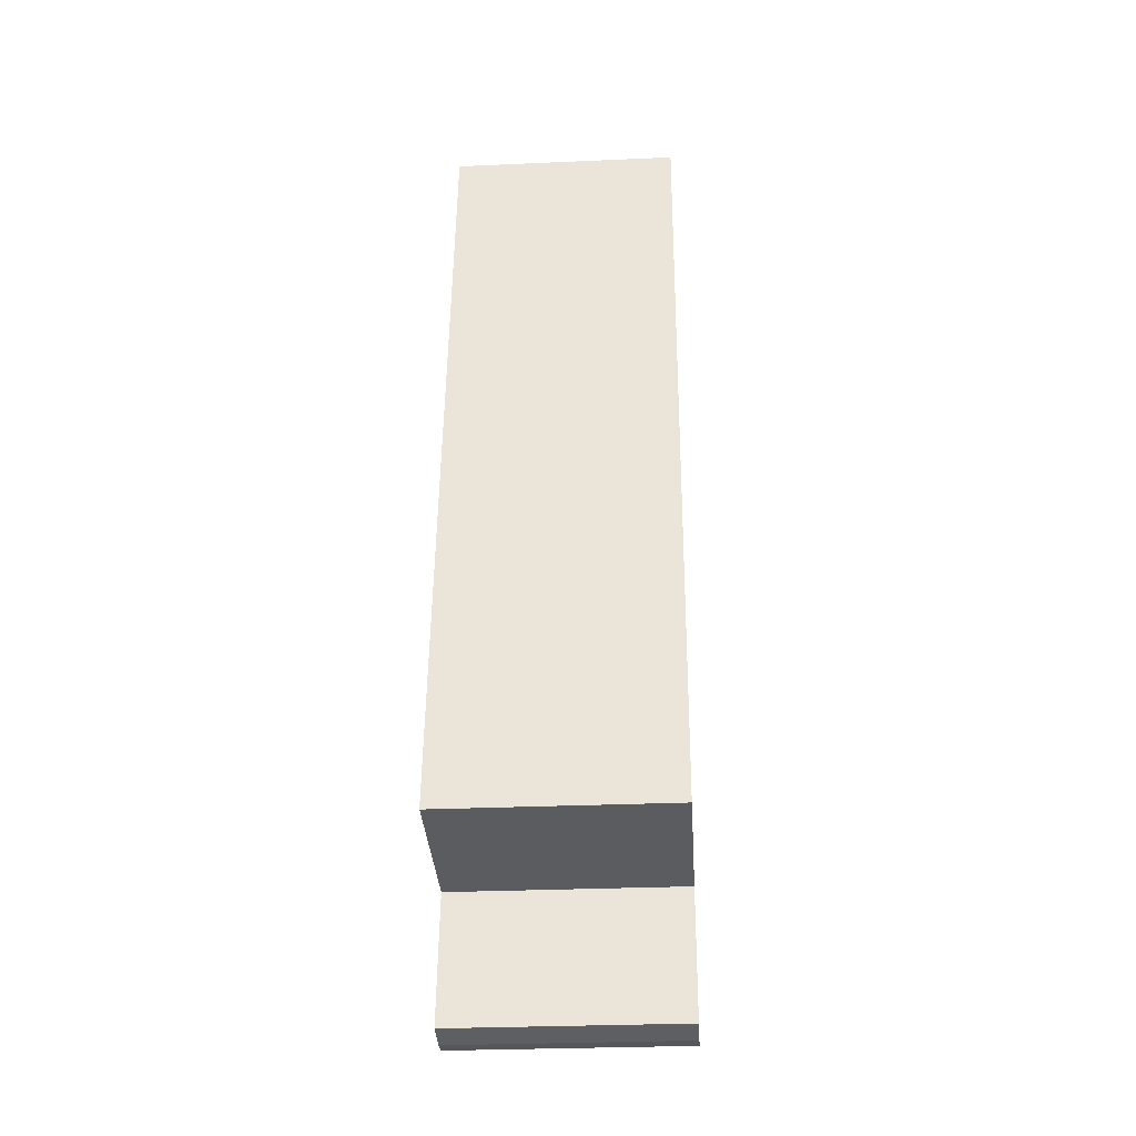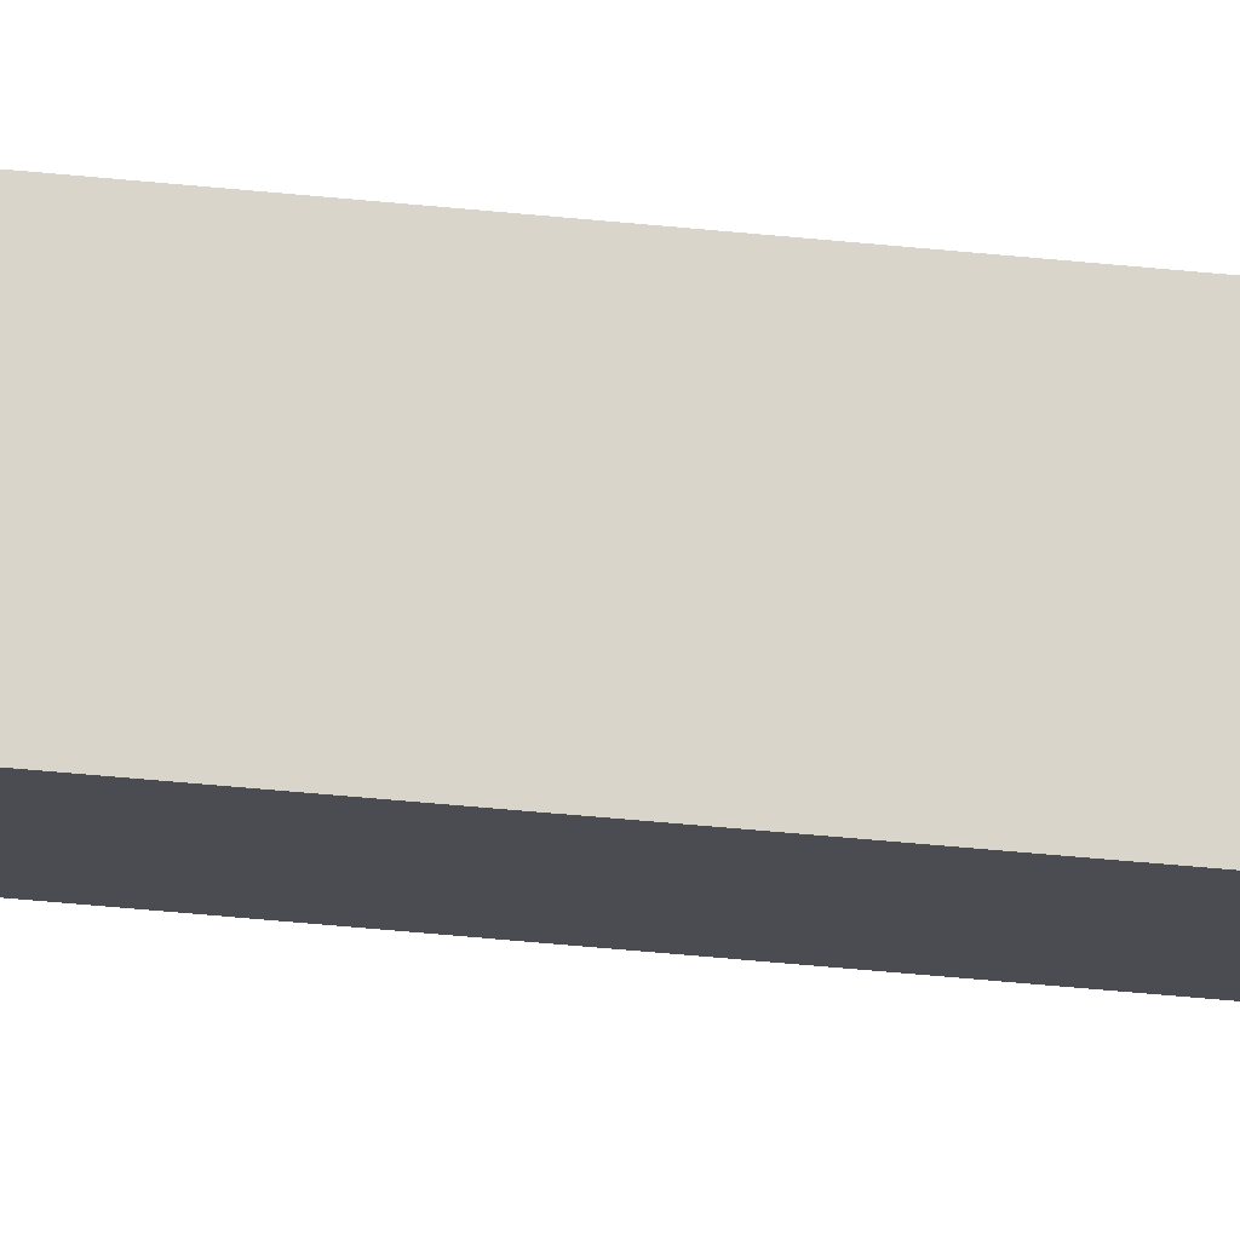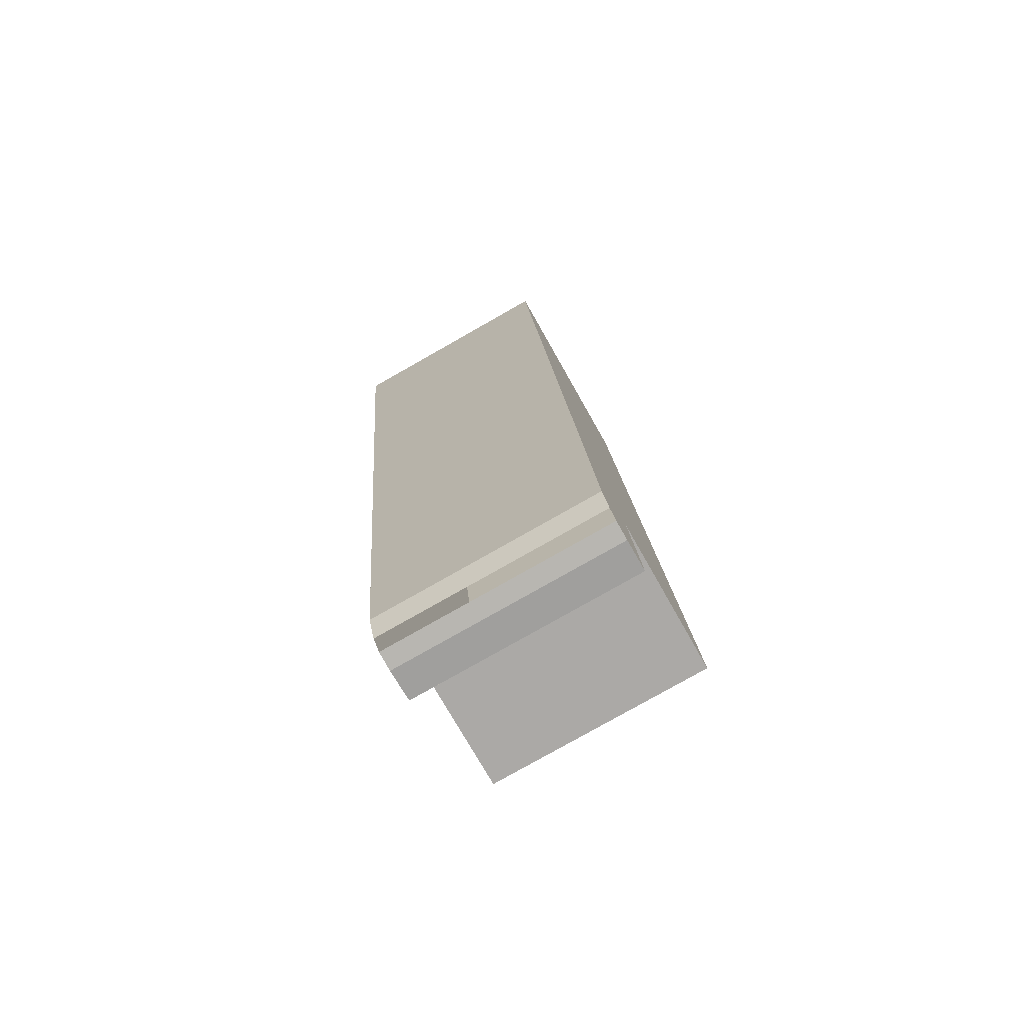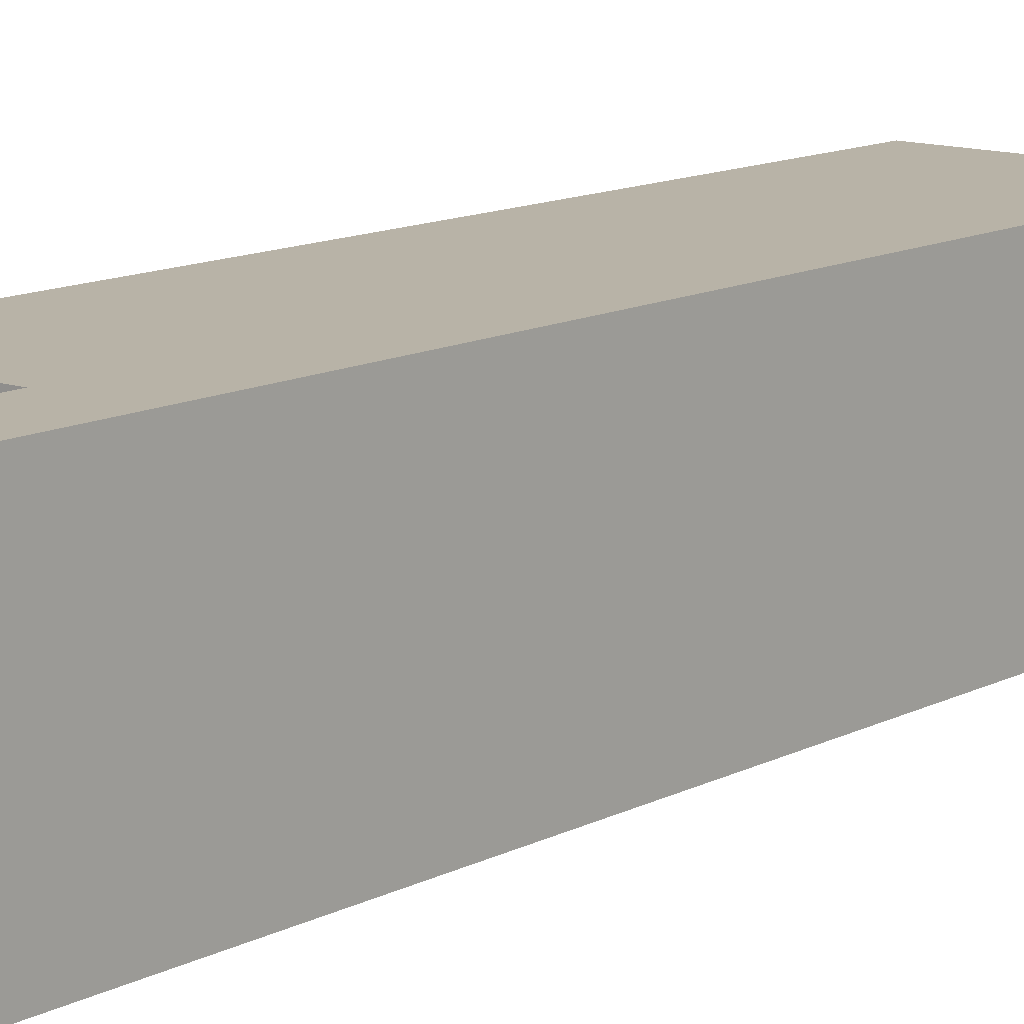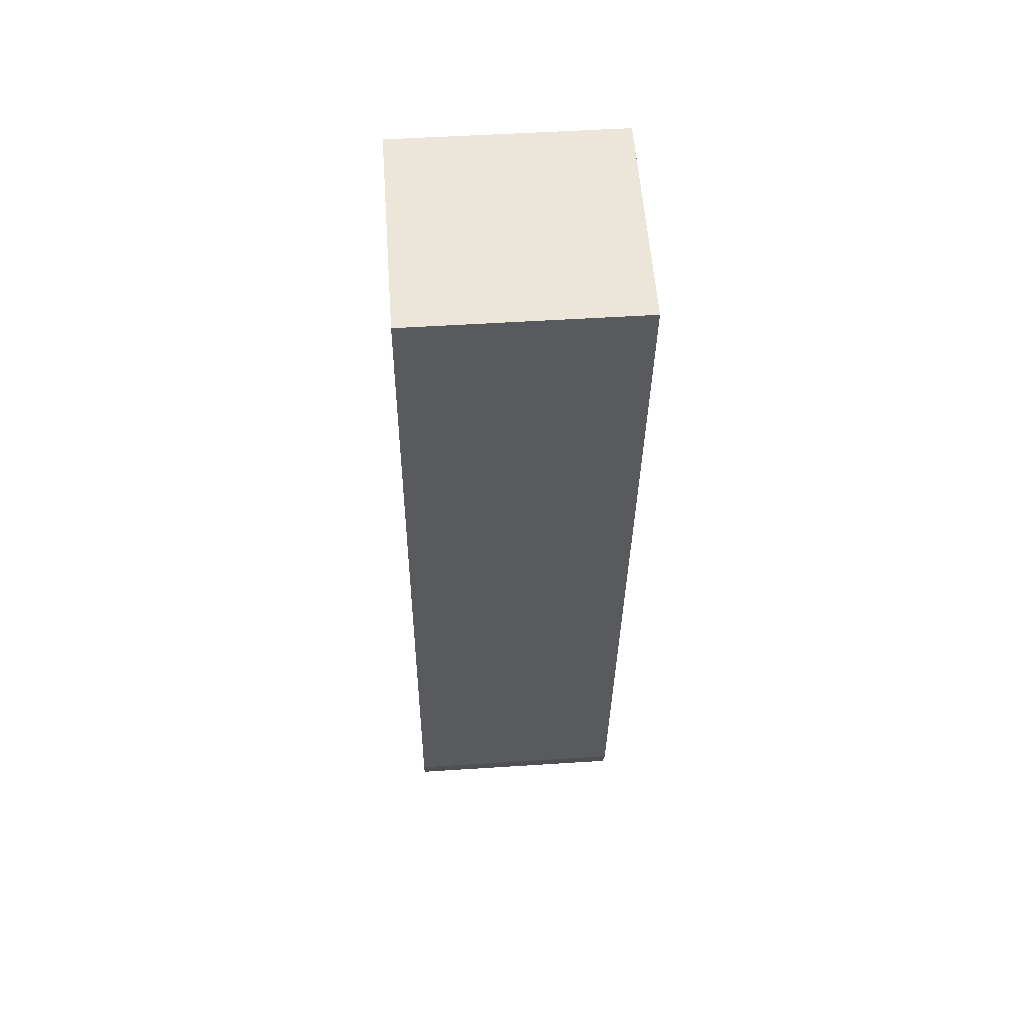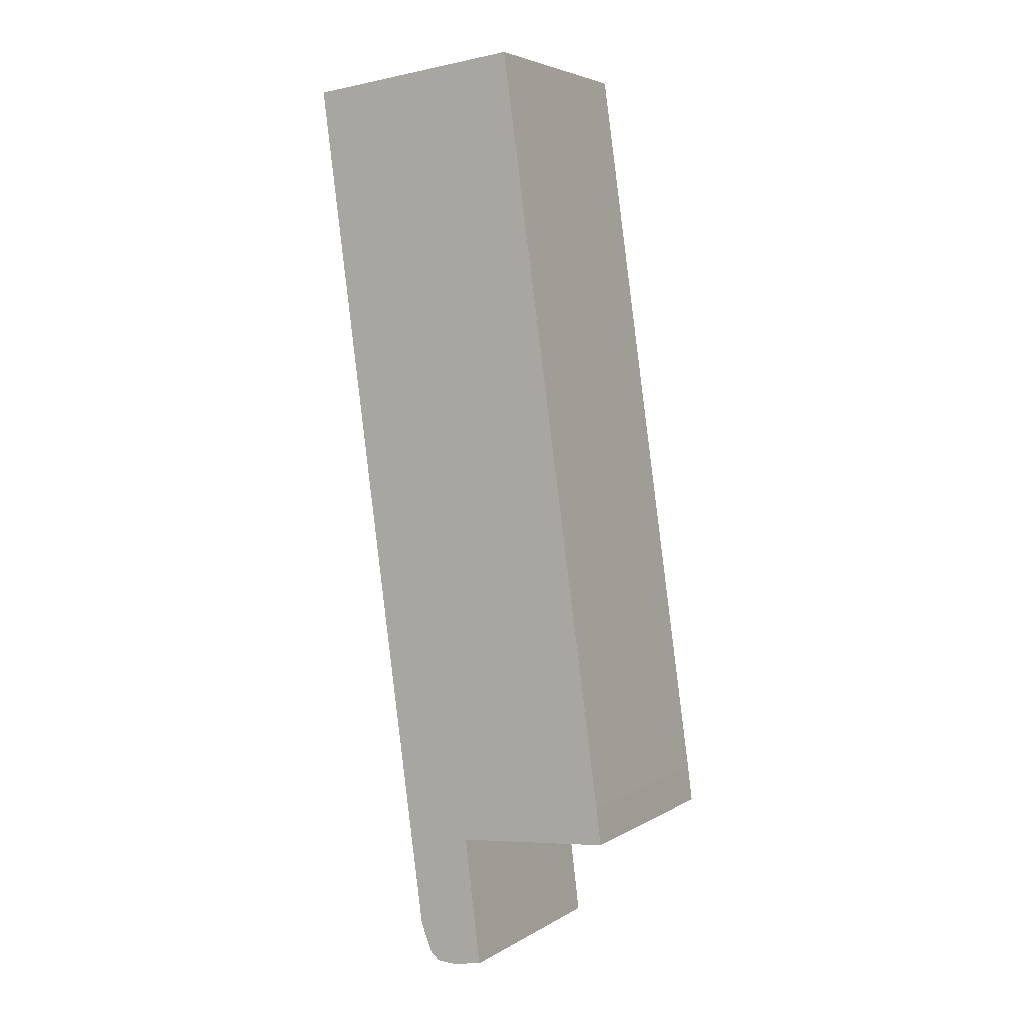
<metadata>
{"format":"obj","ext":"obj","renderer":"f3d","projection":"perspective","resolution":1024,"background":"white","views":[{"elev":-29.7,"azim":93.7,"up":"+Z"},{"elev":74.6,"azim":-92.8,"up":"+Y"},{"elev":-79.7,"azim":-60.5,"up":"+Z"},{"elev":12.9,"azim":-146.8,"up":"+Y"},{"elev":50.1,"azim":-94.1,"up":"+Z"},{"elev":4.3,"azim":29.2,"up":"+Z"}]}
</metadata>
<code>
v  1.305 0.909 -2.929
v  0 0.909 5.566e-17
v  0.88 0.909 0.095
v  0.695 0.909 -3.135
v  0.475 0.909 -3.523
v  1.324 0.909 -3.079
v  0.76 0.909 -3.654
v  0.518 0.909 -3.635
v  0.56 0.909 -3.673
v  0.634 0.909 -3.676
v  0.634 2.251e-16 -3.676
v  0.56 2.249e-16 -3.673
v  1.324 1.885e-16 -3.079
v  0.695 1.92e-16 -3.135
v  0.76 2.237e-16 -3.654
v  0.518 2.226e-16 -3.635
v  0.475 2.157e-16 -3.523
v  0 0 0
v  0.88 -5.817e-18 0.095
v  1.305 1.793e-16 -2.929
g defaultobject
f 1 2 3
f 2 1 4
f 2 4 5
f 4 1 6
f 5 4 7
f 5 7 8
f 8 7 9
f 9 7 10
f 11 9 10
f 9 11 12
f 13 4 6
f 4 13 14
f 15 10 7
f 10 15 11
f 16 5 8
f 5 16 17
f 17 2 5
f 2 17 18
f 18 3 2
f 3 18 19
f 19 1 3
f 1 19 20
f 1 20 6
f 6 20 13
f 14 7 4
f 7 14 15
f 17 19 18
f 19 17 14
f 19 14 20
f 14 17 15
f 15 17 16
f 15 16 12
f 15 12 11
f 13 20 14

</code>
